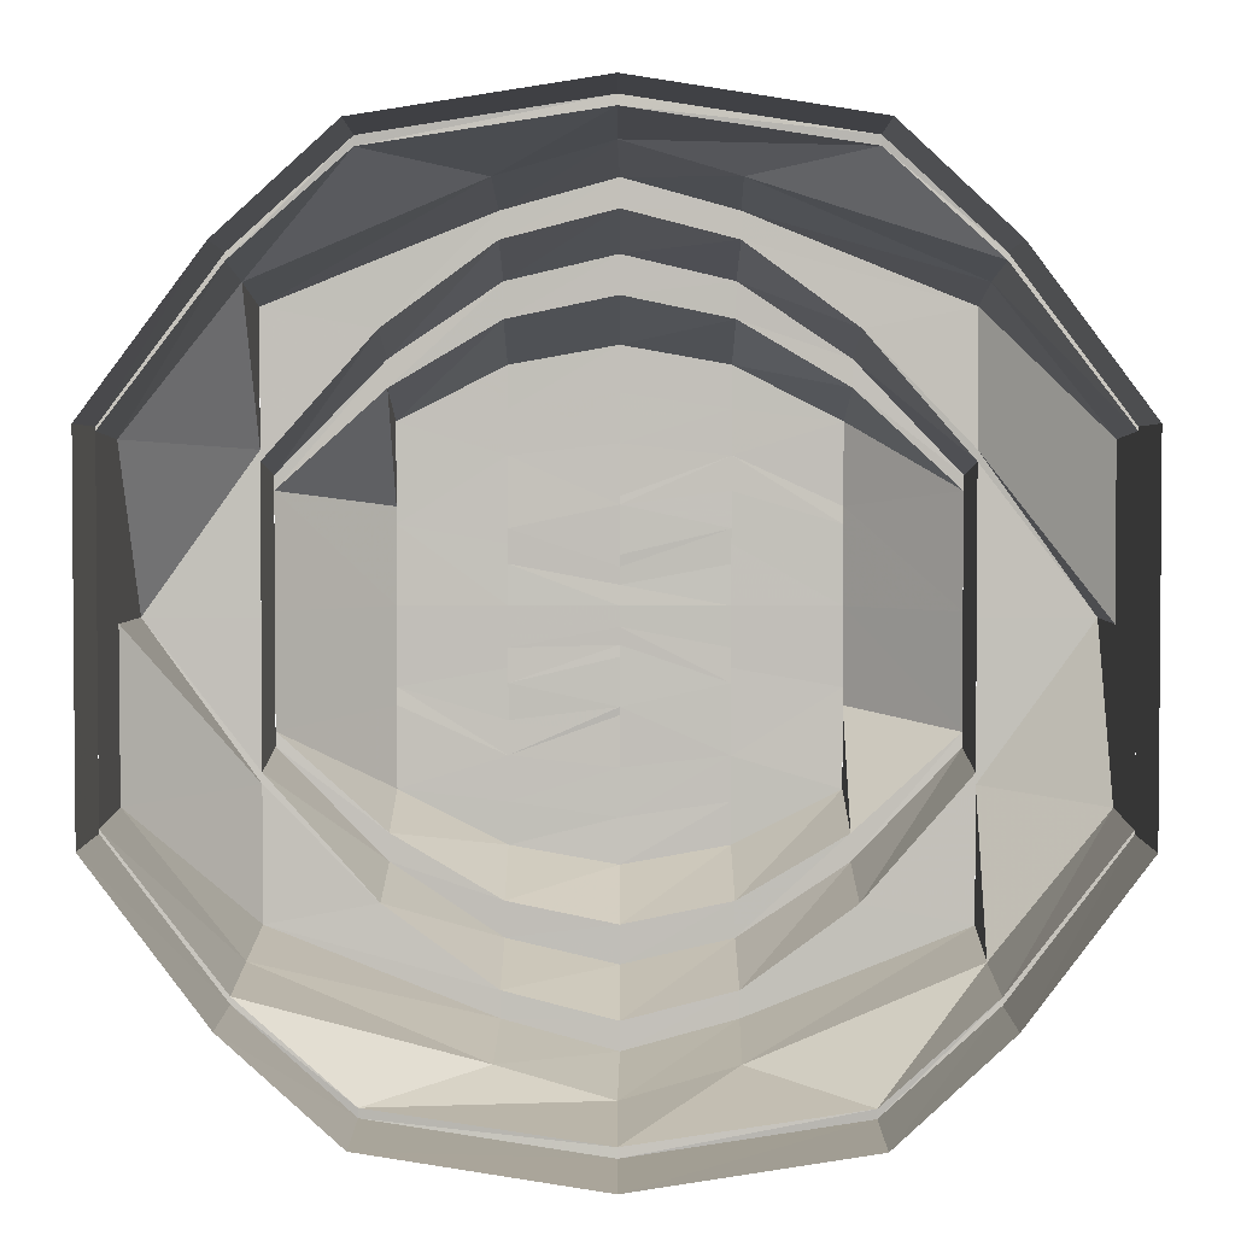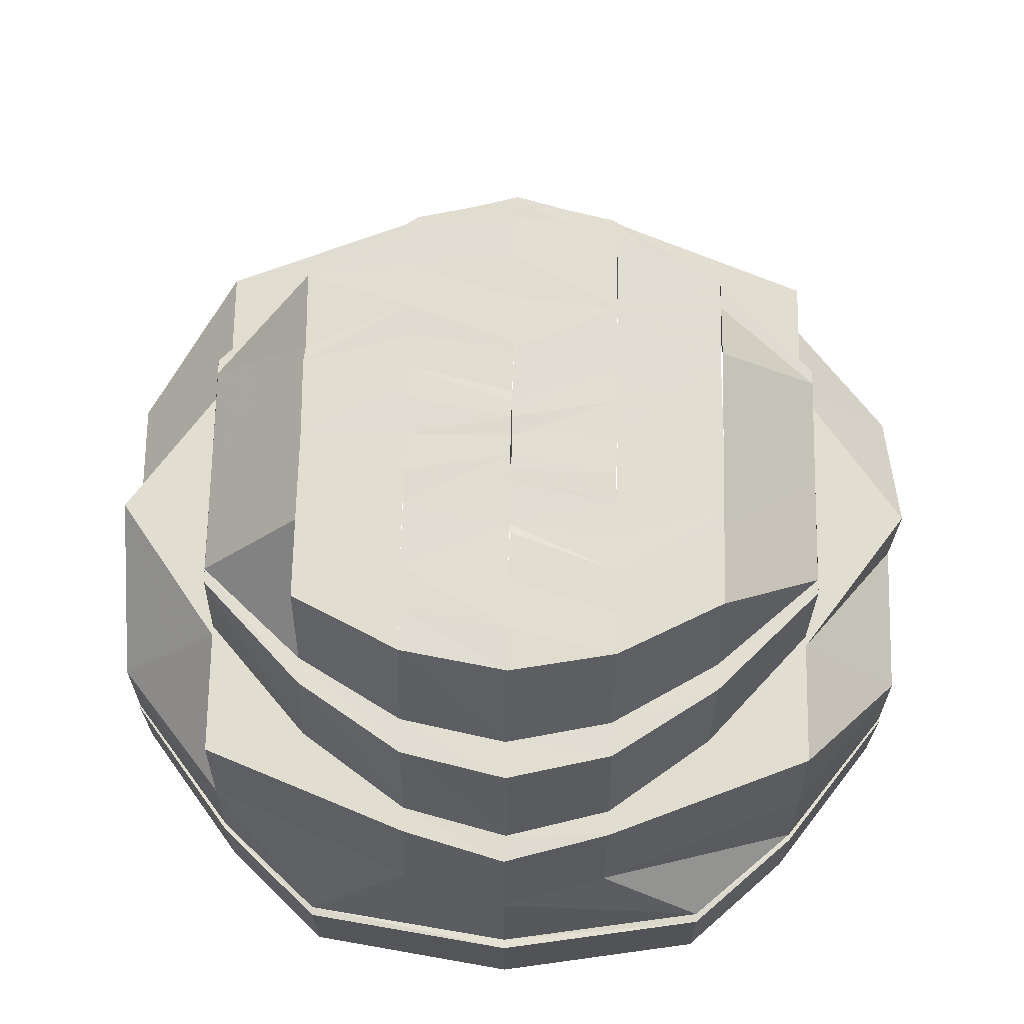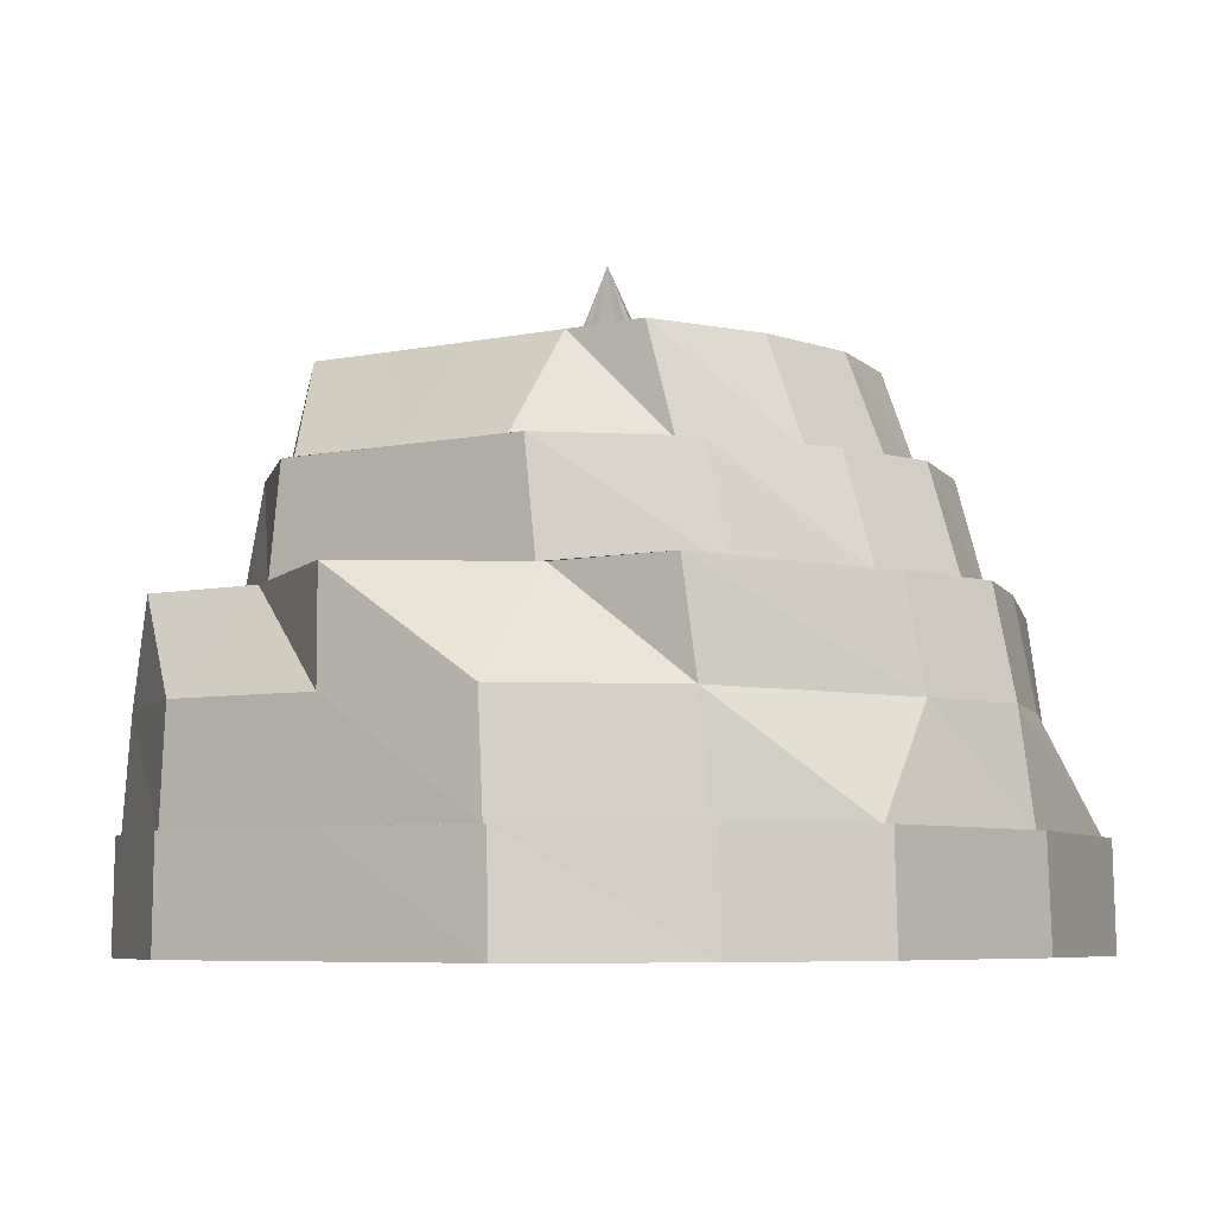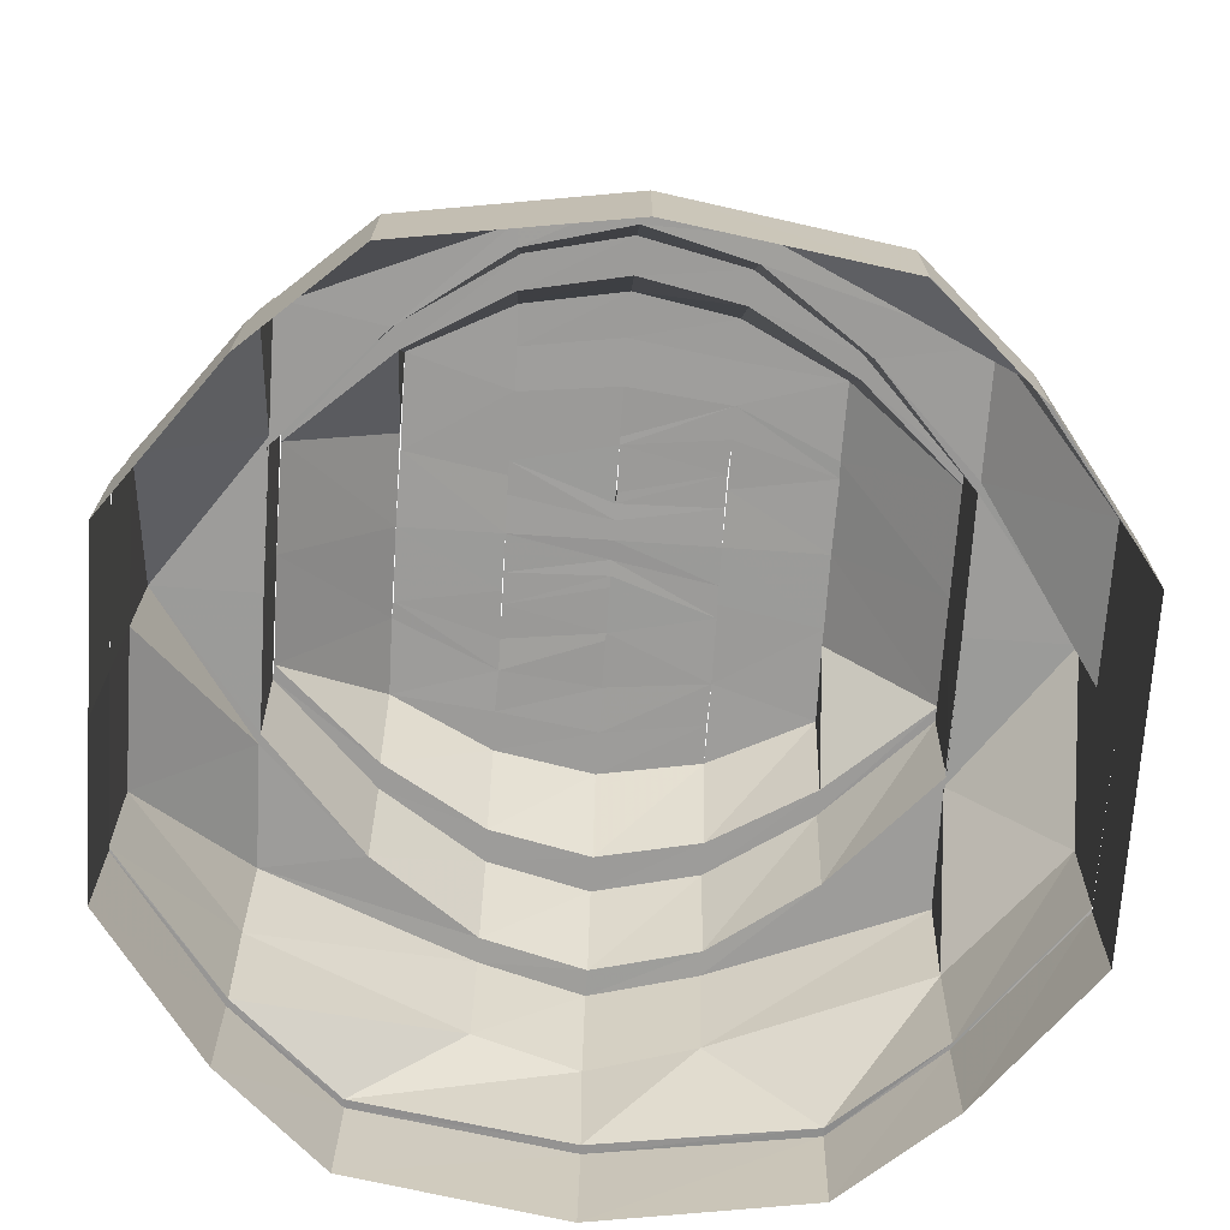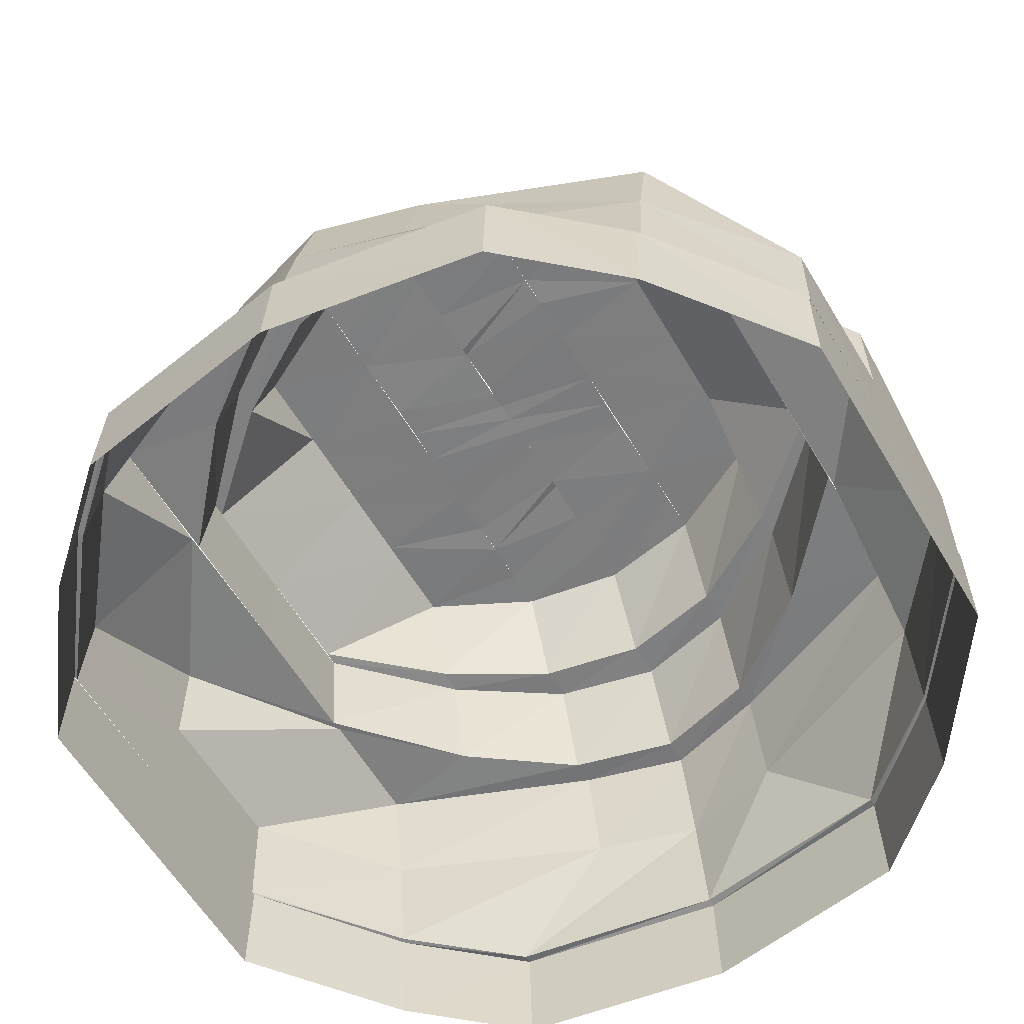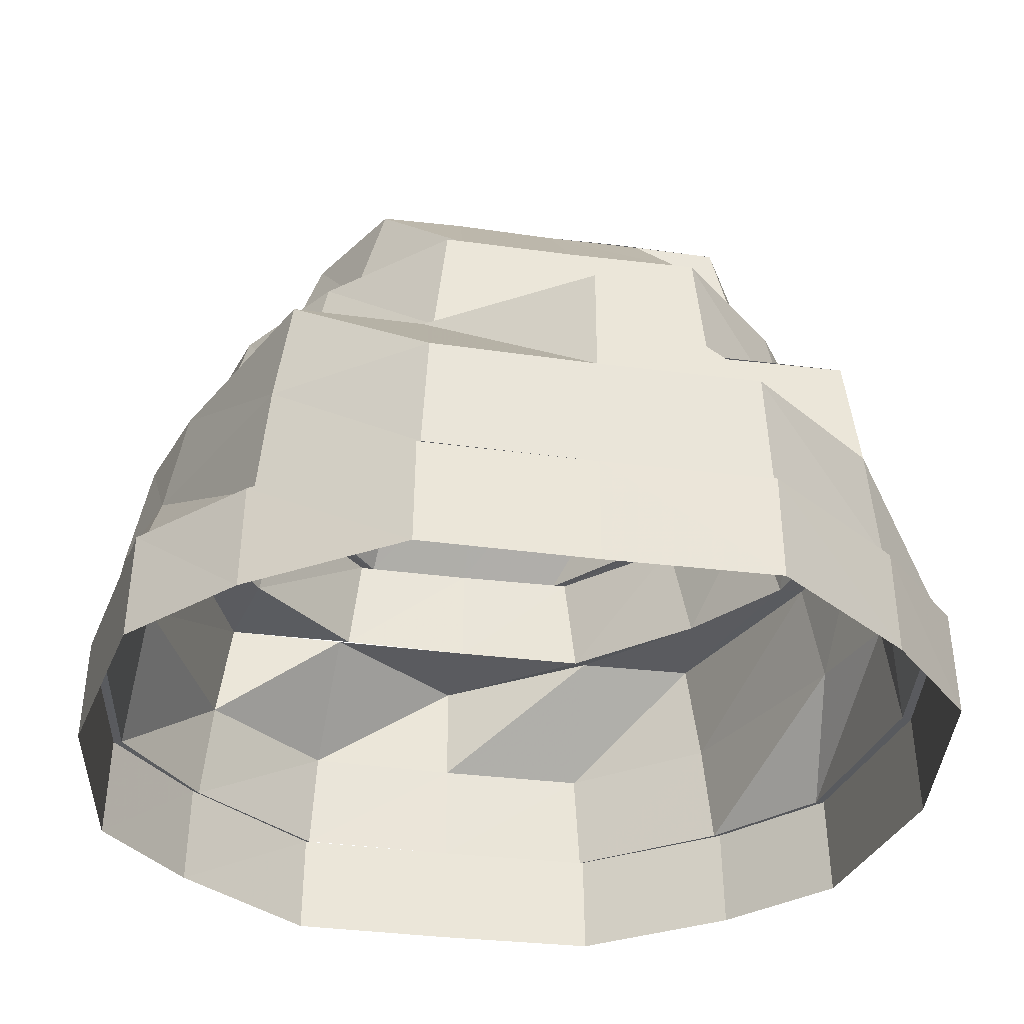
<metadata>
{"format":"obj","ext":"obj","renderer":"f3d","projection":"perspective","resolution":1024,"background":"white","views":[{"elev":3.0,"azim":0.4,"up":"+Z"},{"elev":68.6,"azim":-178.9,"up":"+Y"},{"elev":-6.2,"azim":-57.1,"up":"+Y"},{"elev":-69.9,"azim":176.1,"up":"+Y"},{"elev":-59.4,"azim":-149.3,"up":"+Y"},{"elev":-32.9,"azim":79.3,"up":"+Y"}]}
</metadata>
<code>
o 2009
v 2229 1879 7.083
v 2229 1879 7.098
v 2229 1879 7.083
v 2229 1879 7.098
v 2229 1879 7.112
v 2229 1879 7.067
v 2229 1879 7.067
v 2229 1879 7.054
v 2229 1879 7.067
v 2229 1879 7.054
v 2229 1879 7.067
v 2229 1879 7.098
v 2229 1879 7.112
v 2229 1879 7.045
v 2229 1879 7.054
v 2229 1879 7.054
v 2229 1879 7.042
v 2229 1879 7.045
v 2229 1879 7.045
v 2229 1879 7.043
v 2229 1879 7.046
v 2229 1879 7.041
v 2229 1879 7.042
v 2229 1879 7.045
v 2229 1879 7.045
v 2229 1879 7.045
v 2229 1879 7.054
v 2229 1879 7.054
v 2229 1879 7.046
v 2229 1879 7.067
v 2229 1879 7.054
v 2229 1879 7.054
v 2229 1879 7.067
v 2229 1879 7.067
v 2229 1879 7.067
v 2229 1879 7.083
v 2229 1879 7.083
v 2229 1879 7.098
v 2229 1879 7.098
v 2229 1879 7.111
v 2229 1879 7.098
v 2229 1879 7.112
v 2229 1879 7.098
v 2229 1879 7.112
v 2229 1879 7.112
v 2229 1879 7.121
v 2229 1879 7.121
v 2229 1879 7.121
v 2229 1879 7.124
v 2229 1879 7.123
v 2229 1879 7.12
v 2229 1879 7.121
v 2229 1879 7.124
v 2229 1879 7.124
v 2229 1879 7.121
v 2229 1879 7.121
v 2229 1879 7.111
v 2229 1879 7.12
v 2229 1879 7.112
v 2229 1879 7.098
v 2229 1879 7.12
v 2229 1879 7.123
v 2229 1879 7.124
v 2229 1879 7.121
v 2229 1879 7.121
v 2229 1879 7.112
v 2229 1879 7.111
v 2229 1879 7.098
v 2229 1879 7.098
v 2229 1879 7.118
v 2229 1879 7.112
v 2229 1879 7.12
v 2229 1879 7.098
v 2229 1879 7.111
v 2229 1879 7.118
v 2229 1879 7.109
v 2229 1879 7.116
v 2229 1879 7.11
v 2229 1879 7.121
v 2229 1879 7.116
v 2229 1879 7.123
v 2229 1879 7.12
v 2229 1879 7.109
v 2229 1879 7.096
v 2229 1879 7.107
v 2229 1879 7.114
v 2229 1879 7.097
v 2229 1879 7.119
v 2229 1879 7.114
v 2229 1879 7.111
v 2229 1879 7.12
v 2229 1879 7.116
v 2229 1879 7.098
v 2229 1879 7.097
v 2229 1879 7.083
v 2229 1879 7.083
v 2229 1879 7.07
v 2229 1879 7.083
v 2229 1879 7.083
v 2229 1879 7.059
v 2229 1879 7.069
v 2229 1879 7.069
v 2229 1879 7.083
v 2229 1879 7.068
v 2229 1879 7.067
v 2229 1879 7.057
v 2229 1879 7.055
v 2229 1879 7.059
v 2229 1879 7.054
v 2229 1879 7.067
v 2229 1879 7.049
v 2229 1879 7.057
v 2229 1879 7.051
v 2229 1879 7.049
v 2229 1879 7.057
v 2229 1879 7.054
v 2229 1879 7.061
v 2229 1879 7.059
v 2229 1879 7.07
v 2229 1879 7.083
v 2229 1879 7.071
v 2229 1879 7.057
v 2229 1879 7.063
v 2229 1879 7.061
v 2229 1879 7.071
v 2229 1879 7.072
v 2229 1879 7.061
v 2229 1879 7.066
v 2229 1879 7.074
v 2229 1879 7.083
v 2229 1879 7.096
v 2229 1879 7.095
v 2229 1879 7.096
v 2229 1879 7.107
v 2229 1879 7.114
v 2229 1879 7.105
v 2229 1879 7.083
v 2229 1879 7.069
v 2229 1879 7.075
v 2229 1879 7.065
v 2229 1879 7.072
v 2229 1879 7.077
v 2229 1879 7.093
v 2229 1879 7.095
v 2229 1879 7.105
v 2229 1879 7.083
v 2229 1879 7.092
v 2229 1879 7.09
v 2229 1879 7.102
v 2229 1879 7.088
v 2229 1879 7.096
v 2229 1879 7.099
v 2229 1879 7.104
v 2229 1879 7.111
v 2229 1879 7.108
v 2229 1879 7.117
v 2229 1879 7.114
v 2229 1879 7.114
v 2229 1879 7.116
v 2229 1879 7.109
v 2229 1879 7.11
v 2229 1879 7.111
v 2229 1879 7.107
v 2229 1879 7.109
v 2229 1879 7.105
v 2229 1879 7.097
v 2229 1879 7.108
v 2229 1879 7.107
v 2229 1879 7.096
v 2229 1879 7.083
v 2229 1879 7.095
v 2229 1879 7.102
v 2229 1879 7.105
v 2229 1879 7.095
v 2229 1879 7.093
v 2229 1879 7.107
v 2229 1879 7.096
v 2229 1879 7.083
v 2229 1879 7.083
v 2229 1879 7.099
v 2229 1879 7.104
v 2229 1879 7.092
v 2229 1879 7.106
v 2229 1879 7.1
v 2229 1879 7.083
v 2229 1879 7.102
v 2229 1879 7.096
v 2229 1879 7.1
v 2229 1879 7.096
v 2229 1879 7.09
v 2229 1879 7.093
v 2229 1879 7.097
v 2229 1879 7.096
v 2229 1879 7.093
v 2229 1879 7.092
v 2229 1879 7.09
v 2229 1879 7.088
v 2229 1879 7.09
v 2229 1879 7.087
v 2229 1879 7.086
v 2229 1879 7.086
v 2229 1879 7.083
v 2229 1879 7.087
v 2229 1879 7.086
v 2229 1879 7.085
v 2229 1879 7.086
v 2229 1879 7.085
v 2229 1879 7.083
v 2229 1879 7.083
v 2229 1879 7.083
v 2229 1879 7.081
v 2229 1879 7.079
v 2229 1879 7.075
v 2229 1879 7.077
v 2229 1879 7.069
v 2229 1879 7.066
v 2229 1879 7.061
v 2229 1879 7.076
v 2229 1879 7.081
v 2229 1879 7.079
v 2229 1879 7.079
v 2229 1879 7.078
v 2229 1879 7.076
v 2229 1879 7.079
v 2229 1879 7.074
v 2229 1879 7.078
v 2229 1879 7.069
v 2229 1879 7.069
v 2229 1879 7.073
v 2229 1879 7.068
v 2229 1879 7.064
v 2229 1879 7.065
v 2229 1879 7.059
v 2229 1879 7.055
v 2229 1879 7.057
v 2229 1879 7.052
v 2229 1879 7.049
v 2229 1879 7.049
v 2229 1879 7.054
v 2229 1879 7.063
v 2229 1879 7.074
v 2229 1879 7.051
v 2229 1879 7.061
v 2229 1879 7.072
v 2229 1879 7.059
v 2229 1879 7.051
v 2229 1879 7.07
v 2229 1879 7.071
v 2229 1879 7.071
v 2229 1879 7.061
v 2229 1879 7.07
v 2229 1879 7.083
v 2229 1879 7.069
v 2229 1879 7.068
v 2229 1879 7.083
v 2229 1879 7.067
v 2229 1879 7.054
v 2229 1879 7.097
v 2229 1879 7.083
v 2229 1879 7.067
v 2229 1879 7.067
v 2229 1879 7.054
v 2229 1879 7.045
v 2229 1879 7.054
v 2229 1879 7.055
v 2229 1879 7.046
v 2229 1879 7.057
v 2229 1879 7.07
v 2229 1879 7.059
v 2229 1879 7.047
v 2229 1879 7.049
v 2229 1879 7.051
v 2229 1879 7.046
v 2229 1879 7.042
v 2229 1879 7.057
v 2229 1879 7.049
v 2229 1879 7.043
v 2229 1879 7.045
v 2229 1879 7.044
v 2229 1879 7.043
v 2229 1879 7.046
v 2229 1879 7.054
v 2229 1879 7.046
v 2229 1879 7.067
v 2229 1879 7.054
v 2229 1879 7.047
v 2229 1879 7.046
v 2229 1879 7.11
v 2229 1879 7.111
v 2229 1879 7.098
v 2229 1879 7.116
v 2229 1879 7.109
v 2229 1879 7.097
v 2229 1879 7.098
v 2229 1879 7.109
v 2229 1879 7.116
v 2229 1879 7.107
v 2229 1879 7.095
v 2229 1879 7.105
v 2229 1879 7.097
v 2229 1879 7.083
v 2229 1879 7.096
v 2229 1879 7.105
v 2229 1879 7.095
v 2229 1879 7.057
v 2229 1879 7.049
v 2229 1879 7.059
v 2229 1879 7.071
v 2229 1879 7.061
v 2229 1879 7.069
v 2229 1879 7.083
v 2229 1879 7.07
v 2229 1879 7.061
v 2229 1879 7.071
v 2229 1879 7.083
v 2229 1879 7.085
v 2229 1879 7.083
v 2229 1879 7.086
v 2229 1879 7.081
v 2229 1879 7.087
v 2229 1879 7.088
v 2229 1879 7.079
v 2229 1879 7.078
v 2229 1879 7.078
v 2229 1879 7.087
v 2229 1879 7.088
v 2229 1879 7.086
v 2229 1879 7.085
v 2229 1879 7.083
v 2229 1879 7.081
v 2229 1879 7.079
v 2229 1879 7.078
v 2229 1879 7.078
f 1 2 3
f 3 2 4
f 2 5 4
f 6 1 3
f 7 1 6
f 8 6 9
f 10 7 11
f 12 5 13
f 14 15 10
f 15 7 16
f 17 18 14
f 18 15 19
f 20 19 21
f 22 18 23
f 24 22 17
f 25 22 26
f 27 25 24
f 28 26 29
f 30 31 28
f 32 25 31
f 33 32 27
f 34 32 35
f 36 34 35
f 37 34 36
f 38 37 36
f 39 37 38
f 40 38 41
f 42 39 43
f 44 39 45
f 46 44 42
f 47 44 48
f 49 47 46
f 50 48 51
f 52 53 49
f 53 47 54
f 13 55 52
f 55 53 56
f 57 56 58
f 5 55 59
f 60 59 57
f 61 54 62
f 63 64 62
f 65 63 61
f 66 65 67
f 68 66 69
f 61 62 70
f 64 71 72
f 71 73 74
f 72 45 74
f 72 74 75
f 76 70 77
f 78 61 70
f 70 62 79
f 79 72 75
f 70 79 80
f 81 82 79
f 78 70 83
f 84 83 85
f 85 80 86
f 87 78 83
f 80 79 88
f 79 75 88
f 80 88 89
f 90 91 78
f 88 75 92
f 93 90 94
f 94 78 87
f 94 67 78
f 95 94 87
f 95 87 96
f 97 95 98
f 99 94 95
f 100 101 97
f 99 69 94
f 3 69 99
f 102 99 103
f 104 3 99
f 104 99 101
f 105 3 104
f 106 104 101
f 107 105 104
f 107 104 106
f 106 101 108
f 109 110 107
f 111 107 112
f 113 106 108
f 114 115 113
f 113 108 116
f 116 108 117
f 118 119 117
f 119 120 121
f 116 117 122
f 122 117 123
f 124 125 123
f 123 121 126
f 122 123 127
f 123 126 128
f 127 123 128
f 128 126 129
f 126 130 129
f 121 96 130
f 96 131 130
f 130 131 132
f 133 134 132
f 134 135 136
f 129 130 137
f 128 129 138
f 138 129 139
f 140 128 138
f 127 128 140
f 138 139 141
f 141 139 142
f 139 137 142
f 130 143 137
f 144 145 143
f 142 137 146
f 137 143 147
f 137 148 146
f 143 149 147
f 146 148 150
f 148 151 150
f 148 152 151
f 147 149 152
f 143 136 149
f 152 153 151
f 136 154 149
f 149 155 152
f 152 155 153
f 149 154 155
f 136 89 154
f 89 156 154
f 89 88 156
f 88 92 156
f 154 156 157
f 154 157 155
f 156 92 158
f 156 158 157
f 159 160 158
f 155 157 161
f 155 161 153
f 157 158 162
f 157 162 161
f 158 163 162
f 158 164 163
f 162 163 165
f 164 166 163
f 161 162 167
f 162 165 167
f 168 169 165
f 169 170 171
f 167 165 172
f 173 174 172
f 172 171 175
f 176 166 177
f 177 178 179
f 172 175 180
f 167 172 181
f 181 172 180
f 180 175 182
f 183 167 181
f 161 167 183
f 153 161 183
f 153 183 184
f 175 185 182
f 184 183 186
f 183 181 186
f 184 186 187
f 186 181 188
f 181 180 188
f 180 182 189
f 188 180 189
f 189 182 190
f 189 190 191
f 186 188 192
f 187 186 192
f 192 188 193
f 192 193 194
f 187 192 195
f 194 193 195
f 193 191 195
f 196 187 195
f 191 190 197
f 195 191 198
f 195 198 199
f 196 195 200
f 198 201 200
f 190 202 197
f 203 198 204
f 205 196 204
f 204 201 205
f 206 196 207
f 201 208 207
f 209 206 205
f 205 208 209
f 197 202 208
f 146 206 210
f 211 146 209
f 208 212 210
f 209 212 211
f 202 213 208
f 208 213 214
f 213 215 214
f 213 216 215
f 216 217 215
f 212 218 219
f 220 146 219
f 221 220 211
f 211 218 221
f 222 223 221
f 223 220 224
f 218 225 224
f 225 223 226
f 225 141 223
f 218 227 225
f 228 141 225
f 229 228 225
f 230 228 229
f 227 230 225
f 230 140 228
f 227 231 230
f 231 140 230
f 232 231 227
f 231 127 140
f 232 233 231
f 233 127 231
f 217 233 232
f 233 122 127
f 234 122 233
f 217 234 233
f 234 116 122
f 235 234 217
f 236 116 234
f 235 236 234
f 236 113 116
f 216 235 217
f 237 113 236
f 237 238 113
f 239 236 235
f 239 237 236
f 240 235 216
f 240 239 235
f 241 240 216
f 242 237 239
f 243 239 240
f 243 242 239
f 244 243 240
f 244 240 241
f 245 246 243
f 202 244 241
f 247 245 248
f 249 250 244
f 185 244 202
f 182 185 202
f 185 251 248
f 252 251 185
f 171 252 185
f 178 253 252
f 178 254 253
f 255 254 178
f 256 257 254
f 258 255 259
f 255 260 254
f 261 262 260
f 36 260 255
f 262 263 264
f 254 264 265
f 254 265 253
f 257 266 265
f 253 265 267
f 268 267 269
f 265 270 267
f 269 271 272
f 265 273 270
f 263 274 273
f 275 270 276
f 273 277 270
f 273 23 277
f 274 278 277
f 270 277 279
f 270 279 271
f 280 281 279
f 278 282 283
f 282 284 285
f 283 16 285
f 283 285 286
f 279 283 286
f 286 285 107
f 286 107 238
f 279 286 287
f 287 286 238
f 271 279 287
f 287 238 237
f 271 287 242
f 242 287 237
f 75 74 288
f 75 288 92
f 289 290 288
f 291 288 292
f 288 293 164
f 164 293 166
f 288 294 293
f 293 255 166
f 294 36 293
f 293 36 255
f 295 296 297
f 298 297 299
f 300 301 302
f 303 302 304
f 305 306 307
f 308 307 309
f 310 311 312
f 313 312 314
f 315 316 317
f 318 316 317
f 315 319 317
f 318 320 317
f 321 320 317
f 322 319 317
f 322 323 317
f 324 323 317
f 325 326 317
f 325 327 317
f 328 327 317
f 328 329 317
f 330 329 317
f 330 331 317
f 332 331 317
f 332 333 317

</code>
